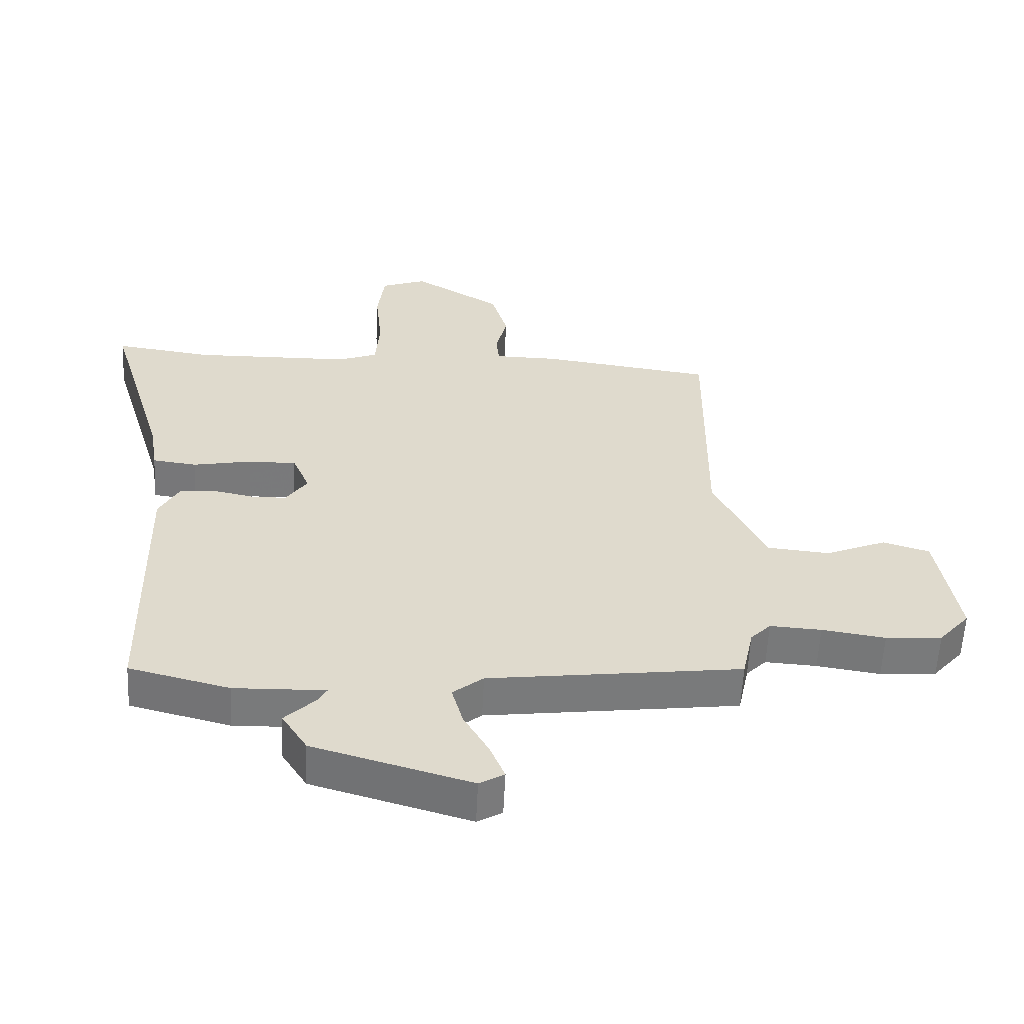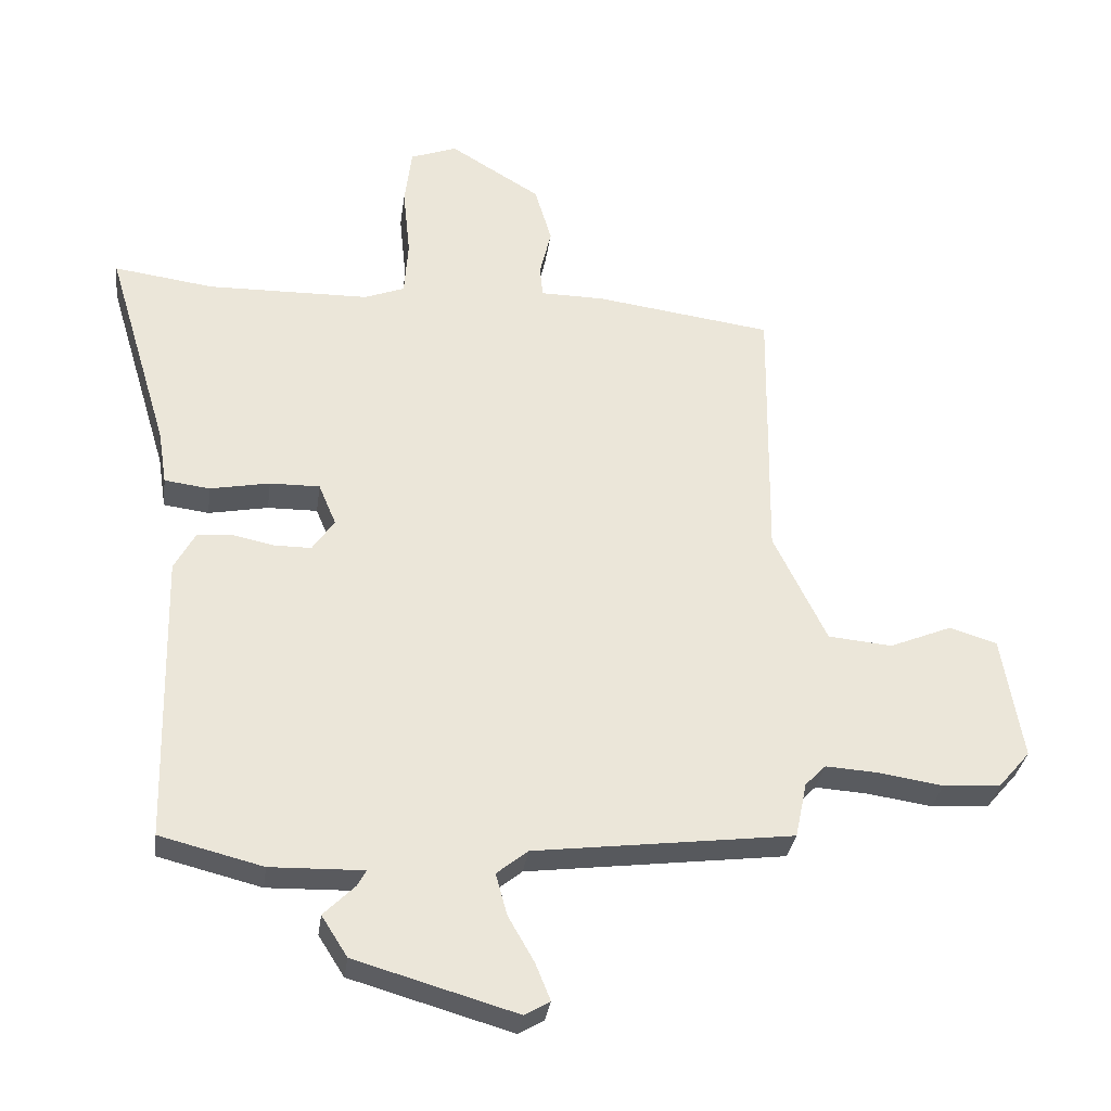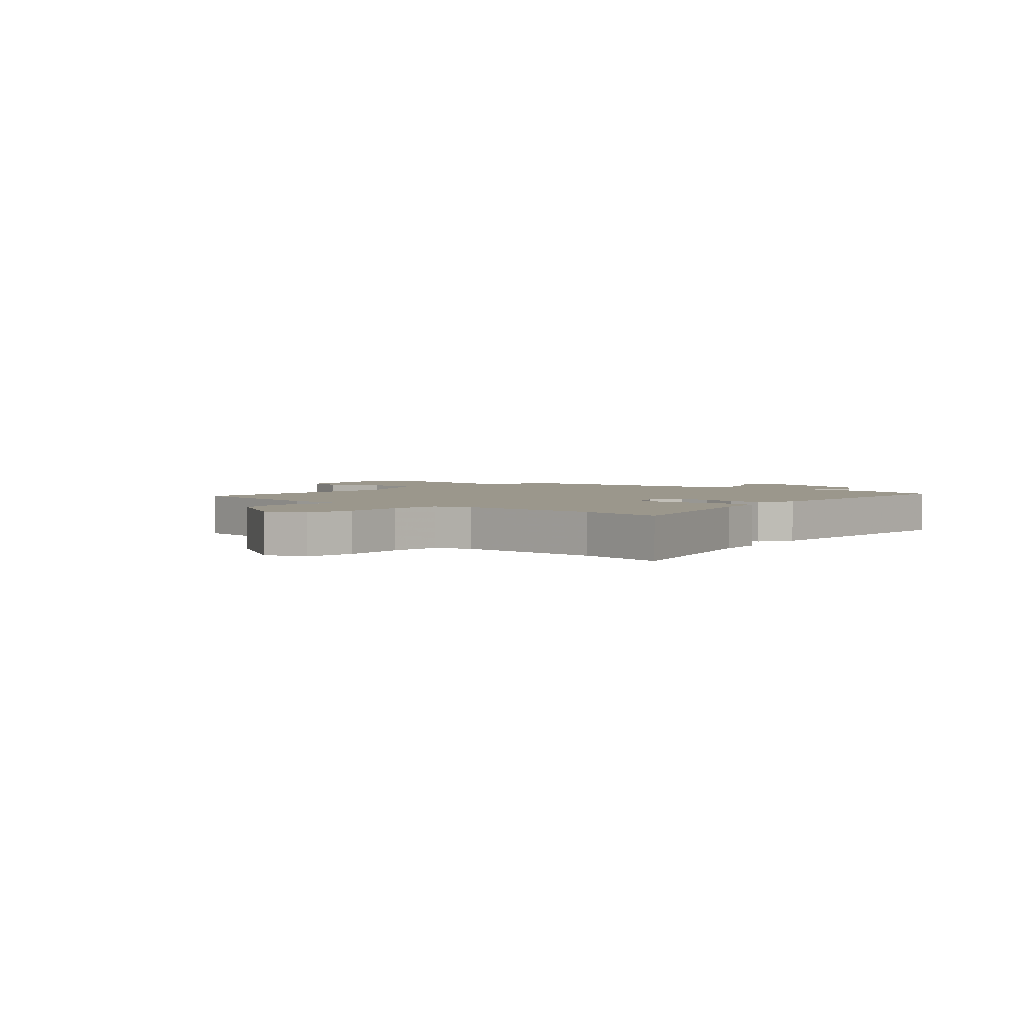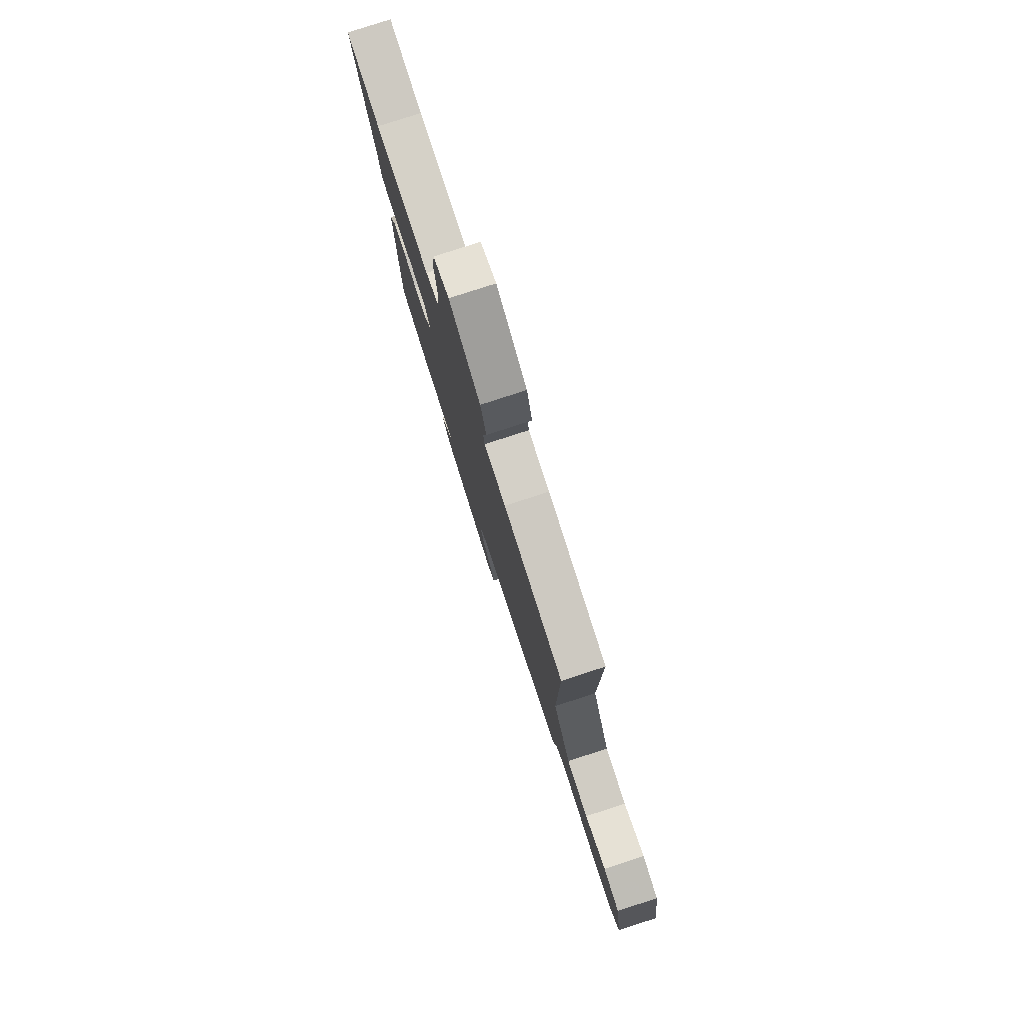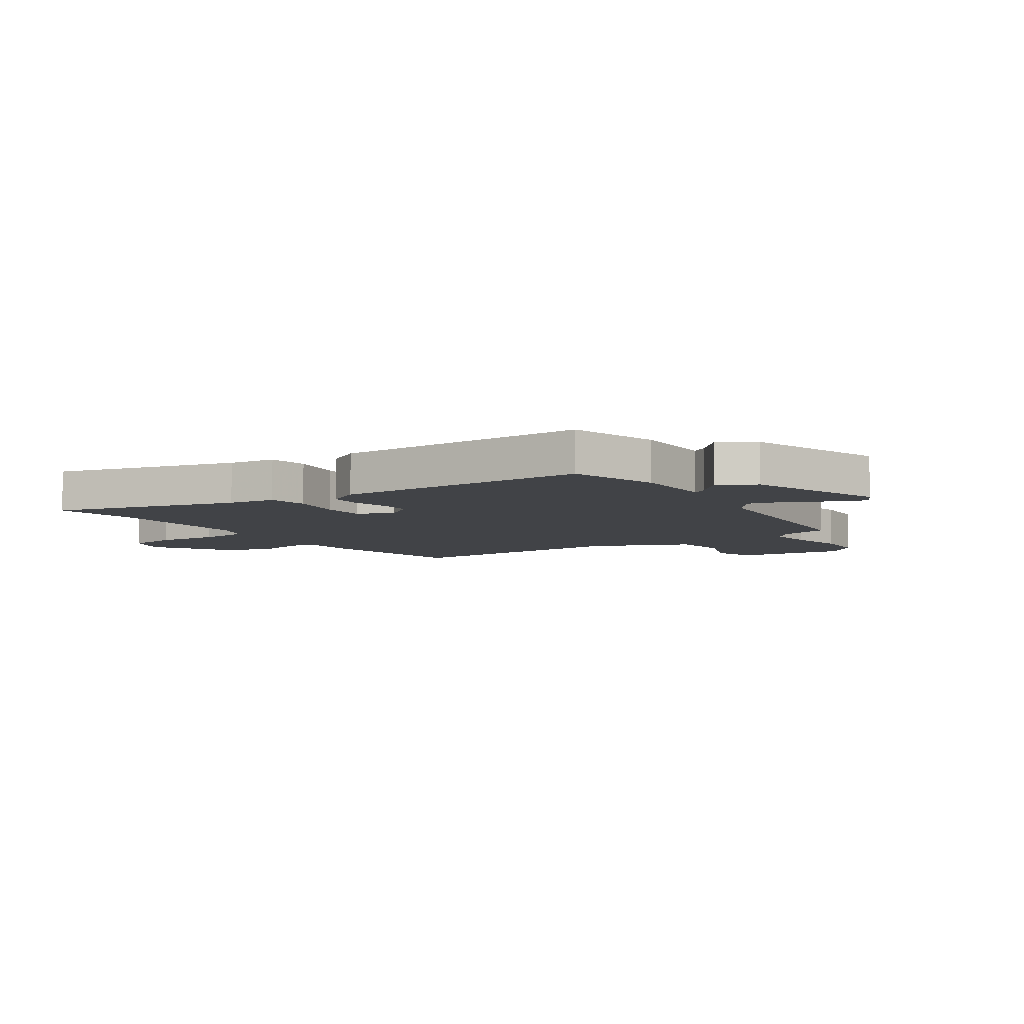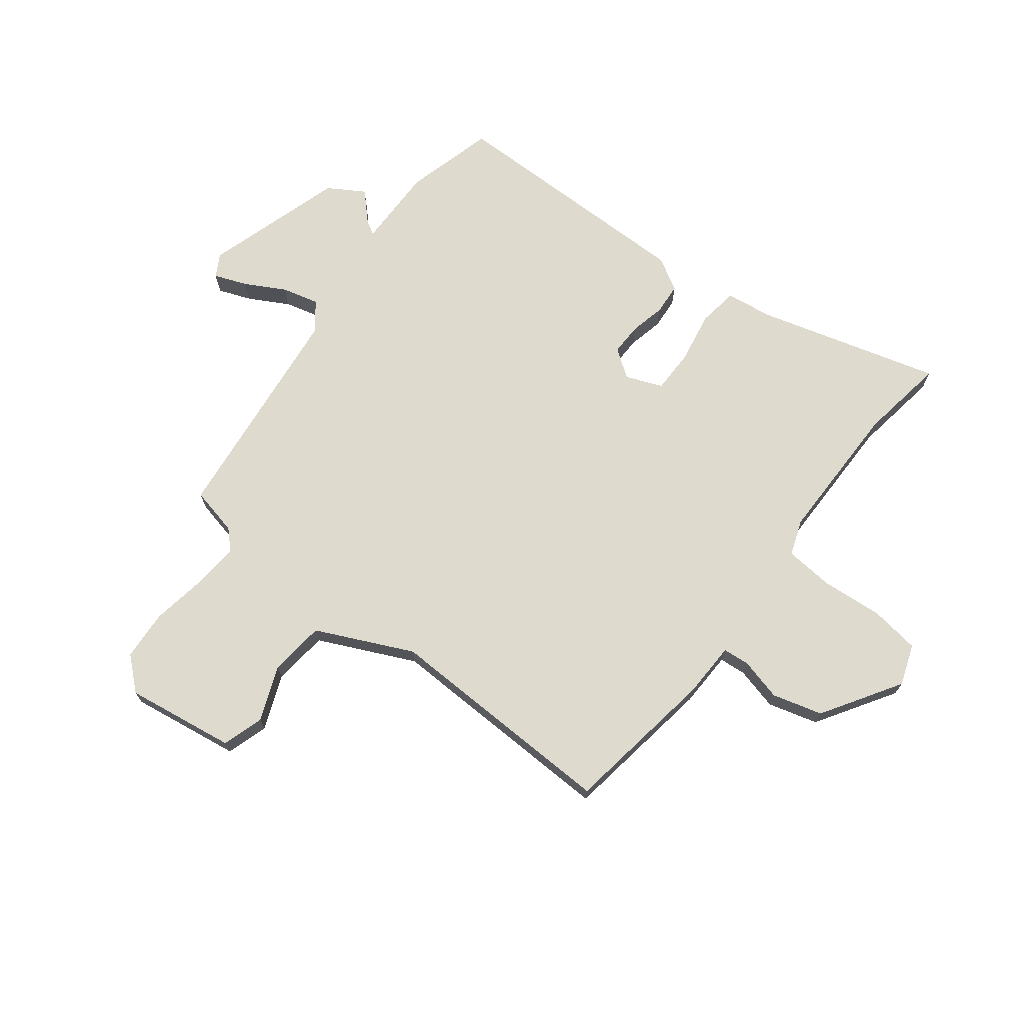
<metadata>
{"format":"obj","ext":"obj","renderer":"f3d","projection":"perspective","resolution":1024,"background":"white","views":[{"elev":-57.9,"azim":177.2,"up":"+Z"},{"elev":-32.2,"azim":172.2,"up":"+Z"},{"elev":2.8,"azim":42.4,"up":"+Y"},{"elev":79.6,"azim":-108.0,"up":"+Z"},{"elev":-6.9,"azim":125.9,"up":"+Y"},{"elev":71.1,"azim":-51.4,"up":"+Y"}]}
</metadata>
<code>
v 0.448 0.07 0.493
v 0.602 0.07 0.514
v 0.506 0.07 0.193
v 0.493 0.07 0.11
v 0.423 0.07 0.101
v 0.331 0.07 0.119
v 0.254 0.07 0.12
v 0.227 0.07 0.056
v 0.261 0.07 0.006
v 0.318 0.07 0.006
v 0.381 0.07 0.019
v 0.437 0.07 0.014
v 0.469 0.07 -0.045
v 0.458 0.07 -0.495
v 0.299 0.07 -0.535
v 0.155 0.07 -0.531
v 0.169 0.07 -0.556
v 0.217 0.07 -0.604
v 0.177 0.07 -0.667
v -0.072 0.07 -0.739
v -0.111 0.07 -0.716
v -0.088 0.07 -0.659
v -0.048 0.07 -0.589
v -0.03 0.07 -0.524
v -0.078 0.07 -0.485
v -0.477 0.07 -0.434
v -0.495 0.07 -0.348
v -0.527 0.07 -0.315
v -0.608 0.07 -0.32
v -0.708 0.07 -0.335
v -0.797 0.07 -0.328
v -0.846 0.07 -0.271
v -0.814 0.07 -0.078
v -0.74 0.07 -0.056
v -0.644 0.07 -0.096
v -0.545 0.07 -0.087
v -0.463 0.07 0.082
v -0.468 0.07 0.499
v -0.195 0.07 0.536
v -0.096 0.07 0.537
v -0.091 0.07 0.584
v -0.109 0.07 0.66
v -0.083 0.07 0.748
v 0.057 0.07 0.833
v 0.129 0.07 0.806
v 0.14 0.07 0.717
v 0.129 0.07 0.609
v 0.135 0.07 0.522
v 0.197 0.07 0.498
v 0.448 0 0.493
v 0.602 0 0.514
v 0.506 0 0.193
v 0.493 0 0.11
v 0.423 0 0.101
v 0.331 0 0.119
v 0.254 0 0.12
v 0.227 0 0.056
v 0.261 0 0.006
v 0.318 0 0.006
v 0.381 0 0.019
v 0.437 0 0.014
v 0.469 0 -0.045
v 0.458 0 -0.495
v 0.299 0 -0.535
v 0.155 0 -0.531
v 0.169 0 -0.556
v 0.217 0 -0.604
v 0.177 0 -0.667
v -0.072 0 -0.739
v -0.111 0 -0.716
v -0.088 0 -0.659
v -0.048 0 -0.589
v -0.03 0 -0.524
v -0.078 0 -0.485
v -0.477 0 -0.434
v -0.495 0 -0.348
v -0.527 0 -0.315
v -0.608 0 -0.32
v -0.708 0 -0.335
v -0.797 0 -0.328
v -0.846 0 -0.271
v -0.814 0 -0.078
v -0.74 0 -0.056
v -0.644 0 -0.096
v -0.545 0 -0.087
v -0.463 0 0.082
v -0.468 0 0.499
v -0.195 0 0.536
v -0.096 0 0.537
v -0.091 0 0.584
v -0.109 0 0.66
v -0.083 0 0.748
v 0.057 0 0.833
v 0.129 0 0.806
v 0.14 0 0.717
v 0.129 0 0.609
v 0.135 0 0.522
v 0.197 0 0.498
f 45 46 47
f 44 45 47
f 43 44 47
f 42 43 47
f 41 42 47
f 40 41 47 48
f 40 48 49
f 39 40 49
f 38 39 49
f 37 38 49
f 33 34 35
f 32 33 35
f 31 32 35
f 30 31 35
f 29 30 35
f 28 29 35 36
f 37 49 1
f 36 37 1
f 28 36 1
f 27 28 1
f 21 22 23
f 20 21 23
f 19 20 23
f 18 19 23
f 17 18 23
f 16 17 23 24
f 16 24 25
f 15 16 25
f 14 15 25
f 13 14 25
f 12 13 25
f 11 12 25
f 10 11 25
f 3 4 5 6
f 3 6 7
f 2 3 7
f 1 2 7
f 27 1 7
f 25 26 27
f 10 25 27
f 9 10 27
f 8 9 27
f 7 8 27
f 96 95 94
f 96 94 93
f 96 93 92
f 96 92 91
f 96 91 90
f 97 96 90 89
f 98 97 89
f 98 89 88
f 98 88 87
f 98 87 86
f 84 83 82
f 84 82 81
f 84 81 80
f 84 80 79
f 84 79 78
f 85 84 78 77
f 50 98 86
f 50 86 85
f 50 85 77
f 50 77 76
f 72 71 70
f 72 70 69
f 72 69 68
f 72 68 67
f 72 67 66
f 73 72 66 65
f 74 73 65
f 74 65 64
f 74 64 63
f 74 63 62
f 74 62 61
f 74 61 60
f 74 60 59
f 55 54 53 52
f 56 55 52
f 56 52 51
f 56 51 50
f 56 50 76
f 76 75 74
f 76 74 59
f 76 59 58
f 76 58 57
f 76 57 56
f 1 50 51 2
f 2 51 52 3
f 3 52 53 4
f 4 53 54 5
f 5 54 55 6
f 6 55 56 7
f 7 56 57 8
f 8 57 58 9
f 9 58 59 10
f 10 59 60 11
f 11 60 61 12
f 12 61 62 13
f 13 62 63 14
f 14 63 64 15
f 15 64 65 16
f 16 65 66 17
f 17 66 67 18
f 18 67 68 19
f 19 68 69 20
f 20 69 70 21
f 21 70 71 22
f 22 71 72 23
f 23 72 73 24
f 24 73 74 25
f 25 74 75 26
f 26 75 76 27
f 27 76 77 28
f 28 77 78 29
f 29 78 79 30
f 30 79 80 31
f 31 80 81 32
f 32 81 82 33
f 33 82 83 34
f 34 83 84 35
f 35 84 85 36
f 36 85 86 37
f 37 86 87 38
f 38 87 88 39
f 39 88 89 40
f 40 89 90 41
f 41 90 91 42
f 42 91 92 43
f 43 92 93 44
f 44 93 94 45
f 45 94 95 46
f 46 95 96 47
f 47 96 97 48
f 48 97 98 49
f 49 98 50 1

</code>
